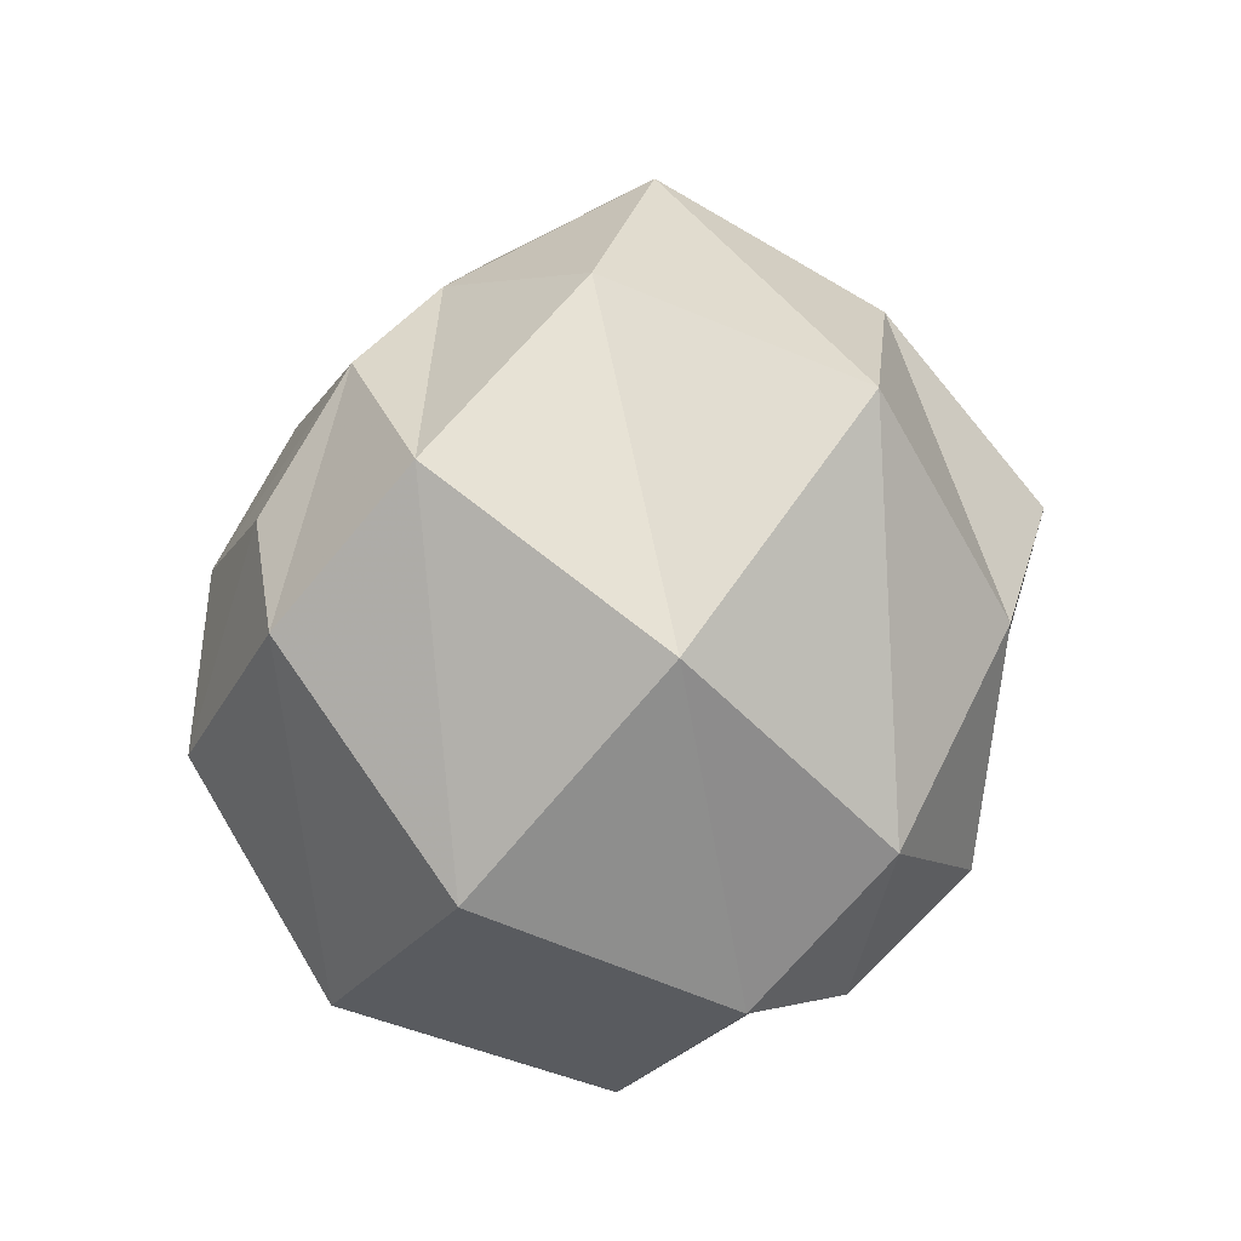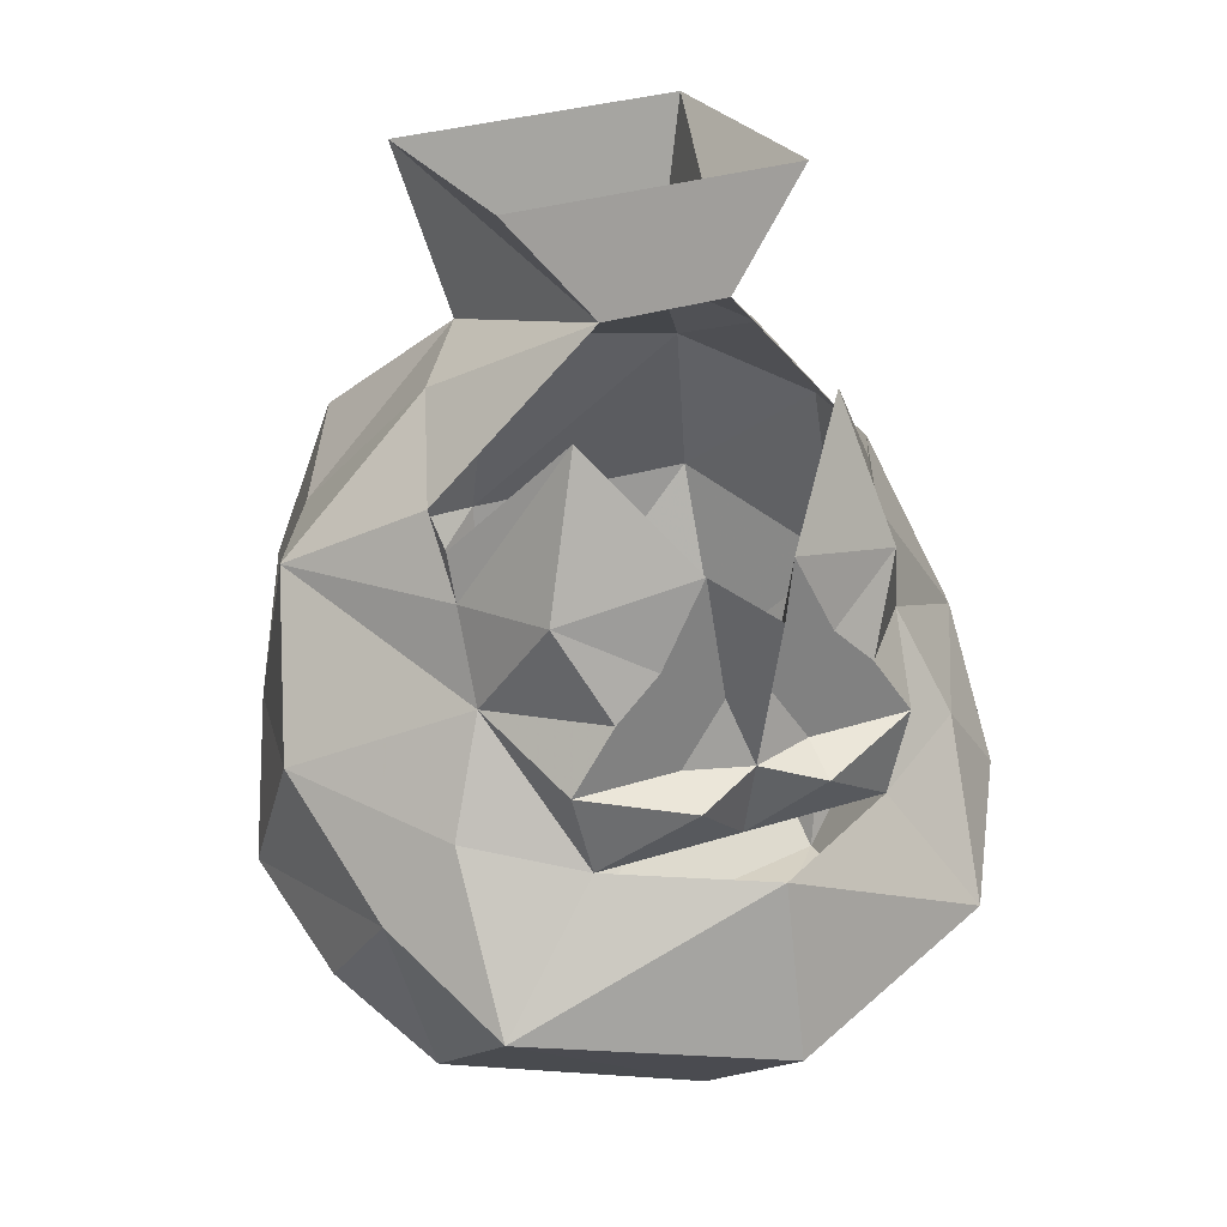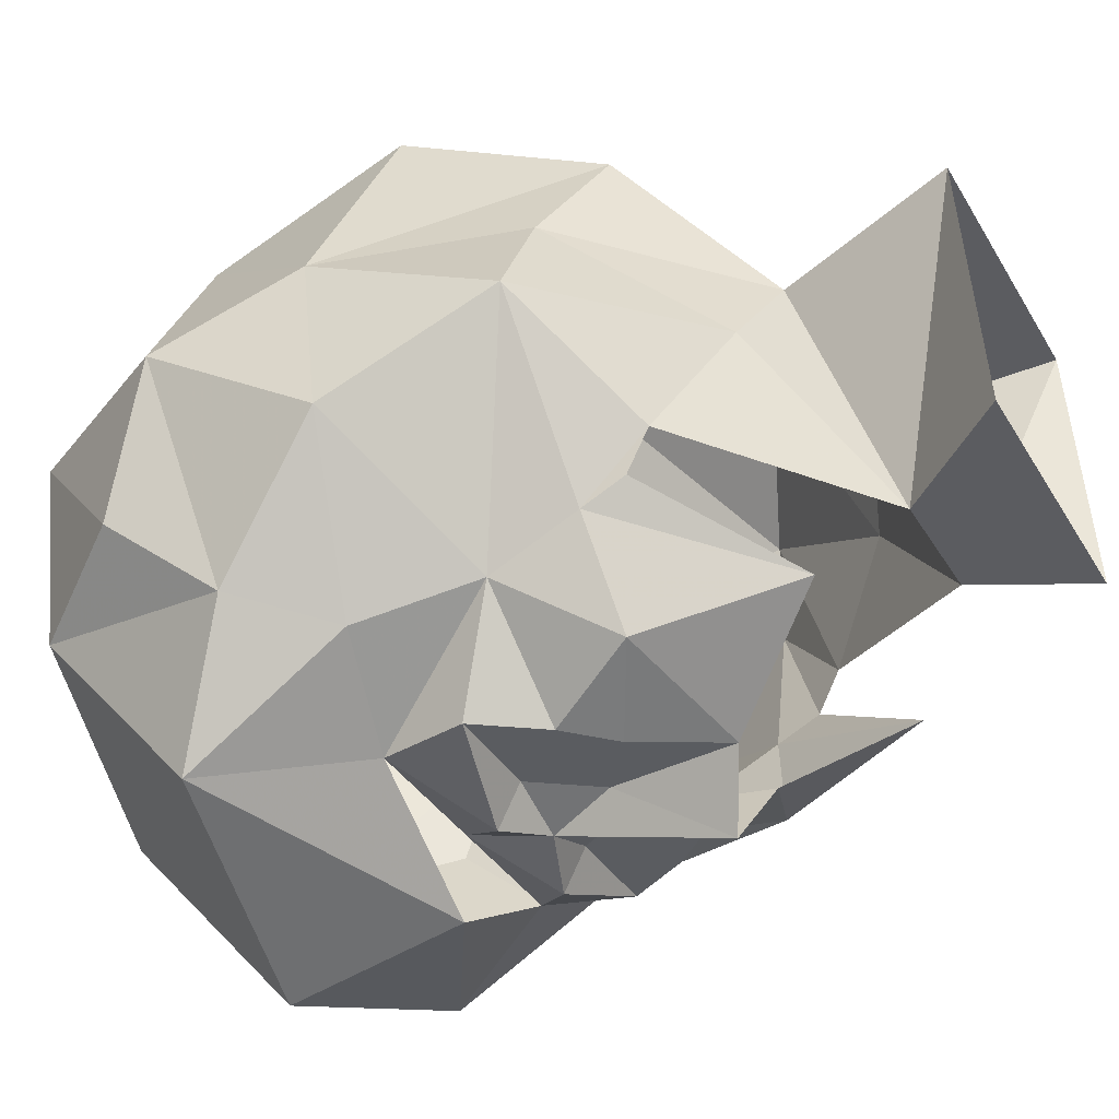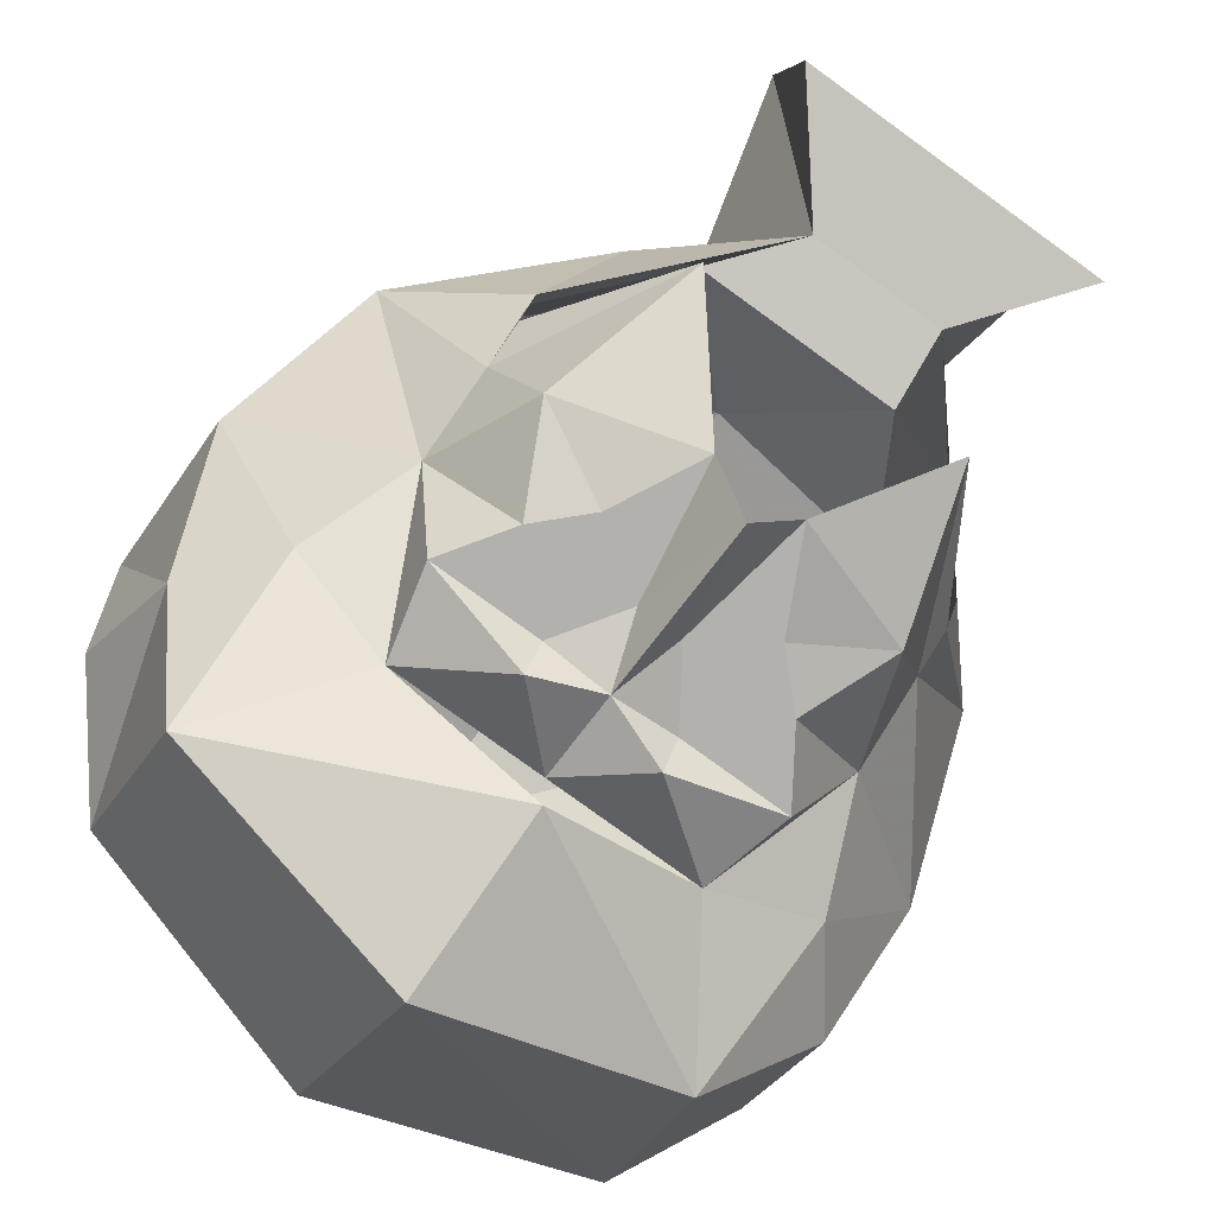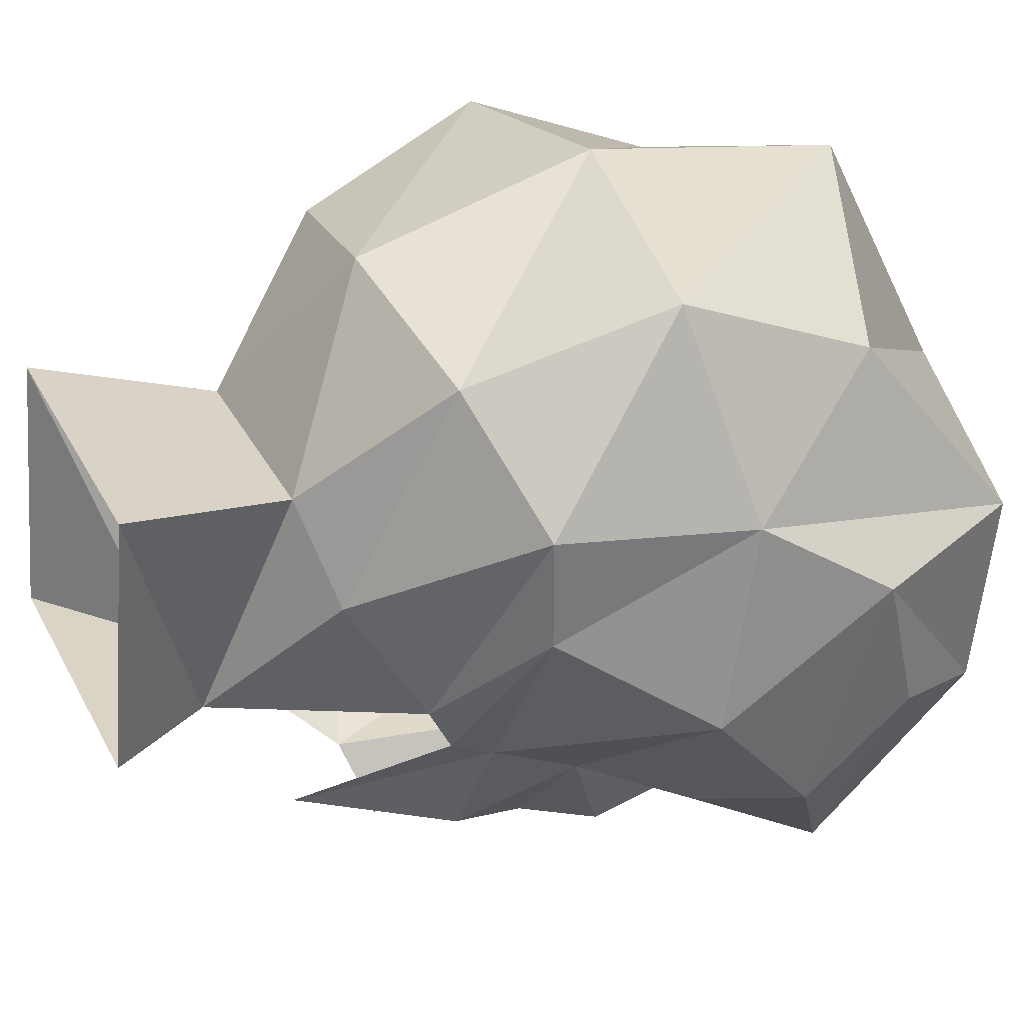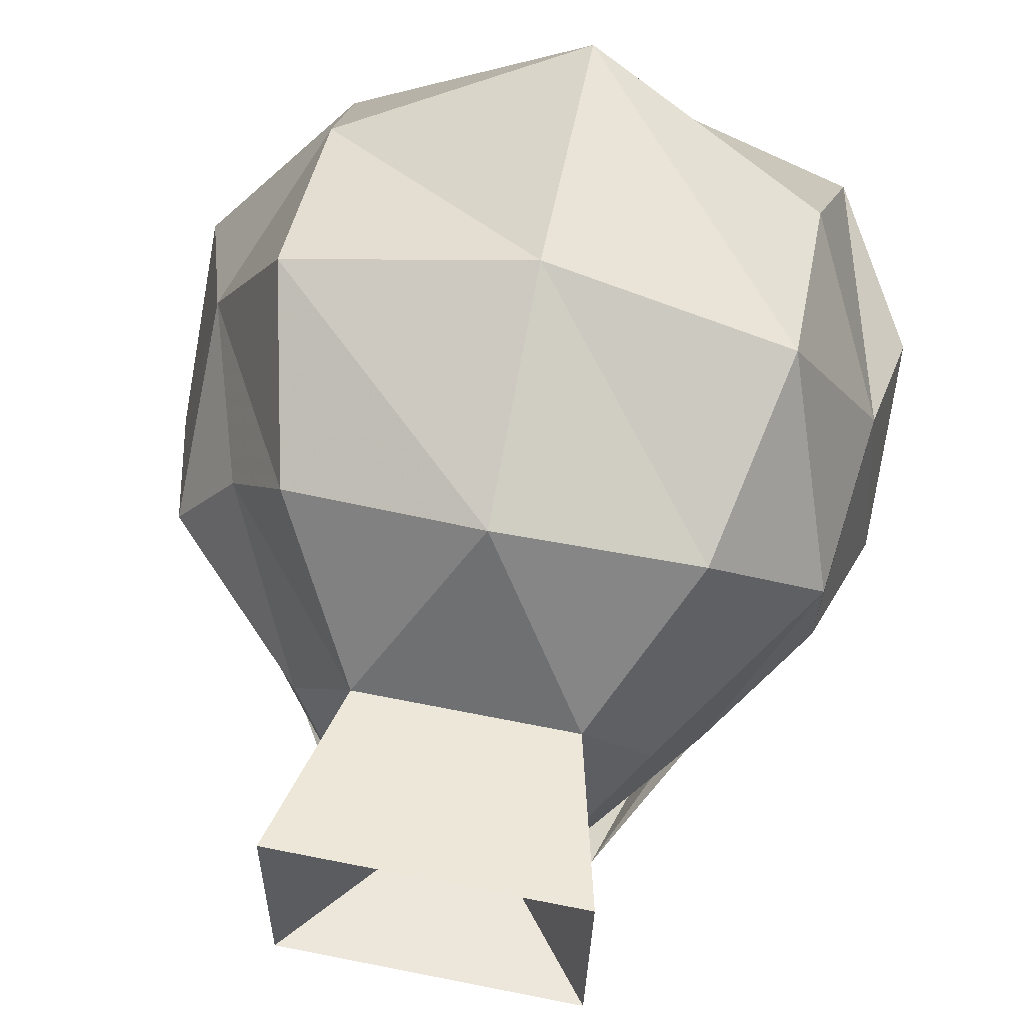
<metadata>
{"format":"obj","ext":"obj","renderer":"f3d","projection":"perspective","resolution":1024,"background":"white","views":[{"elev":-77.4,"azim":-39.9,"up":"+Y"},{"elev":30.7,"azim":155.0,"up":"+Y"},{"elev":-33.9,"azim":116.0,"up":"+Z"},{"elev":-79.3,"azim":144.1,"up":"+Z"},{"elev":32.4,"azim":-113.7,"up":"+Z"},{"elev":66.2,"azim":-168.7,"up":"+Z"}]}
</metadata>
<code>
v 0.03125 -1.422 -0.1328
v 0.04688 -1.43 -0.1328
v 0.007812 -1.43 -0.1328
v 0.03125 -1.414 -0.1328
v 0.0625 -1.398 -0.1172
v 0.07812 -1.438 -0.09375
v 0.0625 -1.453 -0.1328
v 0.02344 -1.453 -0.1328
v 0.02344 -1.438 -0.1328
v 0 -1.453 -0.1406
v 0 -1.422 -0.1484
v 0 -1.391 -0.1562
v 0.01562 -1.383 -0.1328
v 0.04688 -1.344 -0.1016
v 0.07812 -1.406 -0.07812
v 0.1172 -1.414 -0.01562
v 0.1328 -1.469 -0.05469
v 0.09375 -1.477 -0.1094
v 0.05469 -1.484 -0.1328
v 0.02344 -1.461 -0.1484
v 0 -1.484 -0.1328
v -0.02344 -1.461 -0.1484
v -0.02344 -1.453 -0.1328
v -0.007812 -1.43 -0.1328
v -0.01562 -1.383 -0.1328
v -0.03125 -1.414 -0.1328
v -0.0625 -1.398 -0.1172
v -0.04688 -1.344 -0.1016
v -0.07812 -1.406 -0.07812
v -0.07812 -1.391 -0.07031
v -0.1094 -1.414 -0.01562
v -0.07812 -1.383 -0.05469
v -0.1094 -1.414 0.02344
v -0.0625 -1.359 -0.01562
v -0.02344 -1.32 -0.07031
v -0.03906 -1.352 0.01562
v -0.05469 -1.289 0.03125
v -0.05469 -1.281 -0.0625
v 0.02344 -1.32 -0.07031
v 0.05469 -1.281 -0.0625
v 0.05469 -1.289 0.03125
v 0.03906 -1.352 0.01562
v 0.0625 -1.359 -0.01562
v 0.07812 -1.383 -0.05469
v 0.07812 -1.391 -0.07031
v -0.04688 -1.43 -0.1328
v -0.03125 -1.422 -0.1328
v -0.07812 -1.438 -0.09375
v -0.125 -1.469 -0.05469
v -0.1172 -1.484 0.01562
v -0.08594 -1.469 0.08594
v -0.07031 -1.398 0.0625
v 0 -1.391 0.07812
v -0.02344 -1.438 -0.1328
v -0.0625 -1.453 -0.1328
v -0.05469 -1.484 -0.1328
v -0.09375 -1.477 -0.1094
v -0.1172 -1.508 -0.1016
v -0.125 -1.531 -0.01562
v -0.09375 -1.594 -0.01562
v -0.08594 -1.539 0.05469
v 0 -1.57 0.08594
v 0 -1.477 0.1016
v 0.08594 -1.469 0.08594
v 0.07031 -1.398 0.0625
v 0.09375 -1.414 0.02344
v 0.1172 -1.484 0.01562
v 0.1328 -1.531 -0.01562
v 0.1172 -1.508 -0.1016
v 0.09375 -1.531 -0.1484
v 0 -1.484 -0.1641
v 0 -1.547 -0.1797
v -0.08594 -1.531 -0.1484
v -0.1172 -1.547 -0.07031
v -0.09375 -1.586 -0.08594
v 0 -1.609 -0.1094
v 0 -1.617 -0.007812
v 0.09375 -1.594 -0.01562
v 0.08594 -1.539 0.05469
v 0.09375 -1.586 -0.08594
v 0.125 -1.547 -0.07031
f 1 2 3
f 2 9 3
f 24 46 47
f 24 54 46
f 1 3 4
f 1 4 2
f 2 4 5
f 2 5 6
f 2 6 7
f 2 7 8
f 2 8 9
f 3 9 8
f 3 8 10
f 3 10 11
f 3 11 12
f 3 12 13
f 3 13 4
f 4 13 5
f 5 13 14
f 5 14 15
f 5 15 6
f 6 19 7
f 7 19 20
f 7 20 8
f 8 20 10
f 10 20 21
f 10 21 22
f 10 22 23
f 10 23 24
f 10 24 11
f 11 24 12
f 12 24 25
f 25 24 26
f 25 26 27
f 25 27 28
f 28 27 29
f 28 29 30
f 32 34 35
f 35 34 36
f 35 36 37
f 35 37 38
f 35 38 39
f 39 38 40
f 39 40 41
f 39 41 42
f 39 42 43
f 39 43 44
f 45 15 14
f 24 47 26
f 26 47 46
f 26 46 27
f 27 46 48
f 27 48 29
f 36 42 37
f 37 42 41
f 46 54 23
f 46 23 55
f 46 55 48
f 48 55 56
f 20 19 21
f 21 56 22
f 22 56 55
f 22 55 23
f 24 23 54
f 6 15 16
f 6 16 17
f 6 17 18
f 6 18 19
f 30 29 31
f 30 31 32
f 32 31 33
f 32 33 34
f 44 43 16
f 44 16 15
f 44 15 45
f 29 48 49
f 29 49 31
f 31 49 50
f 31 50 33
f 33 50 51
f 33 51 52
f 33 52 34
f 34 52 36
f 36 52 53
f 36 53 42
f 48 56 57
f 48 57 49
f 49 57 58
f 49 58 59
f 49 59 50
f 50 59 60
f 50 60 61
f 50 61 51
f 51 61 62
f 51 62 63
f 51 63 52
f 52 63 53
f 53 63 64
f 53 64 65
f 53 65 42
f 42 65 66
f 42 66 43
f 43 66 16
f 16 66 67
f 16 67 17
f 17 67 68
f 17 68 69
f 17 69 18
f 18 69 70
f 18 70 19
f 19 70 71
f 71 70 72
f 71 72 73
f 71 73 56
f 56 73 57
f 57 73 58
f 58 73 74
f 58 74 59
f 59 74 75
f 59 75 60
f 60 75 76
f 60 76 77
f 60 77 61
f 61 77 62
f 62 77 78
f 62 78 79
f 62 79 63
f 63 79 64
f 64 79 67
f 64 67 65
f 65 67 66
f 72 76 75
f 72 75 73
f 73 75 74
f 76 72 70
f 76 70 80
f 76 80 77
f 77 80 78
f 78 80 81
f 78 81 68
f 78 68 79
f 79 68 67
f 80 70 69
f 80 69 81
f 81 69 68

</code>
